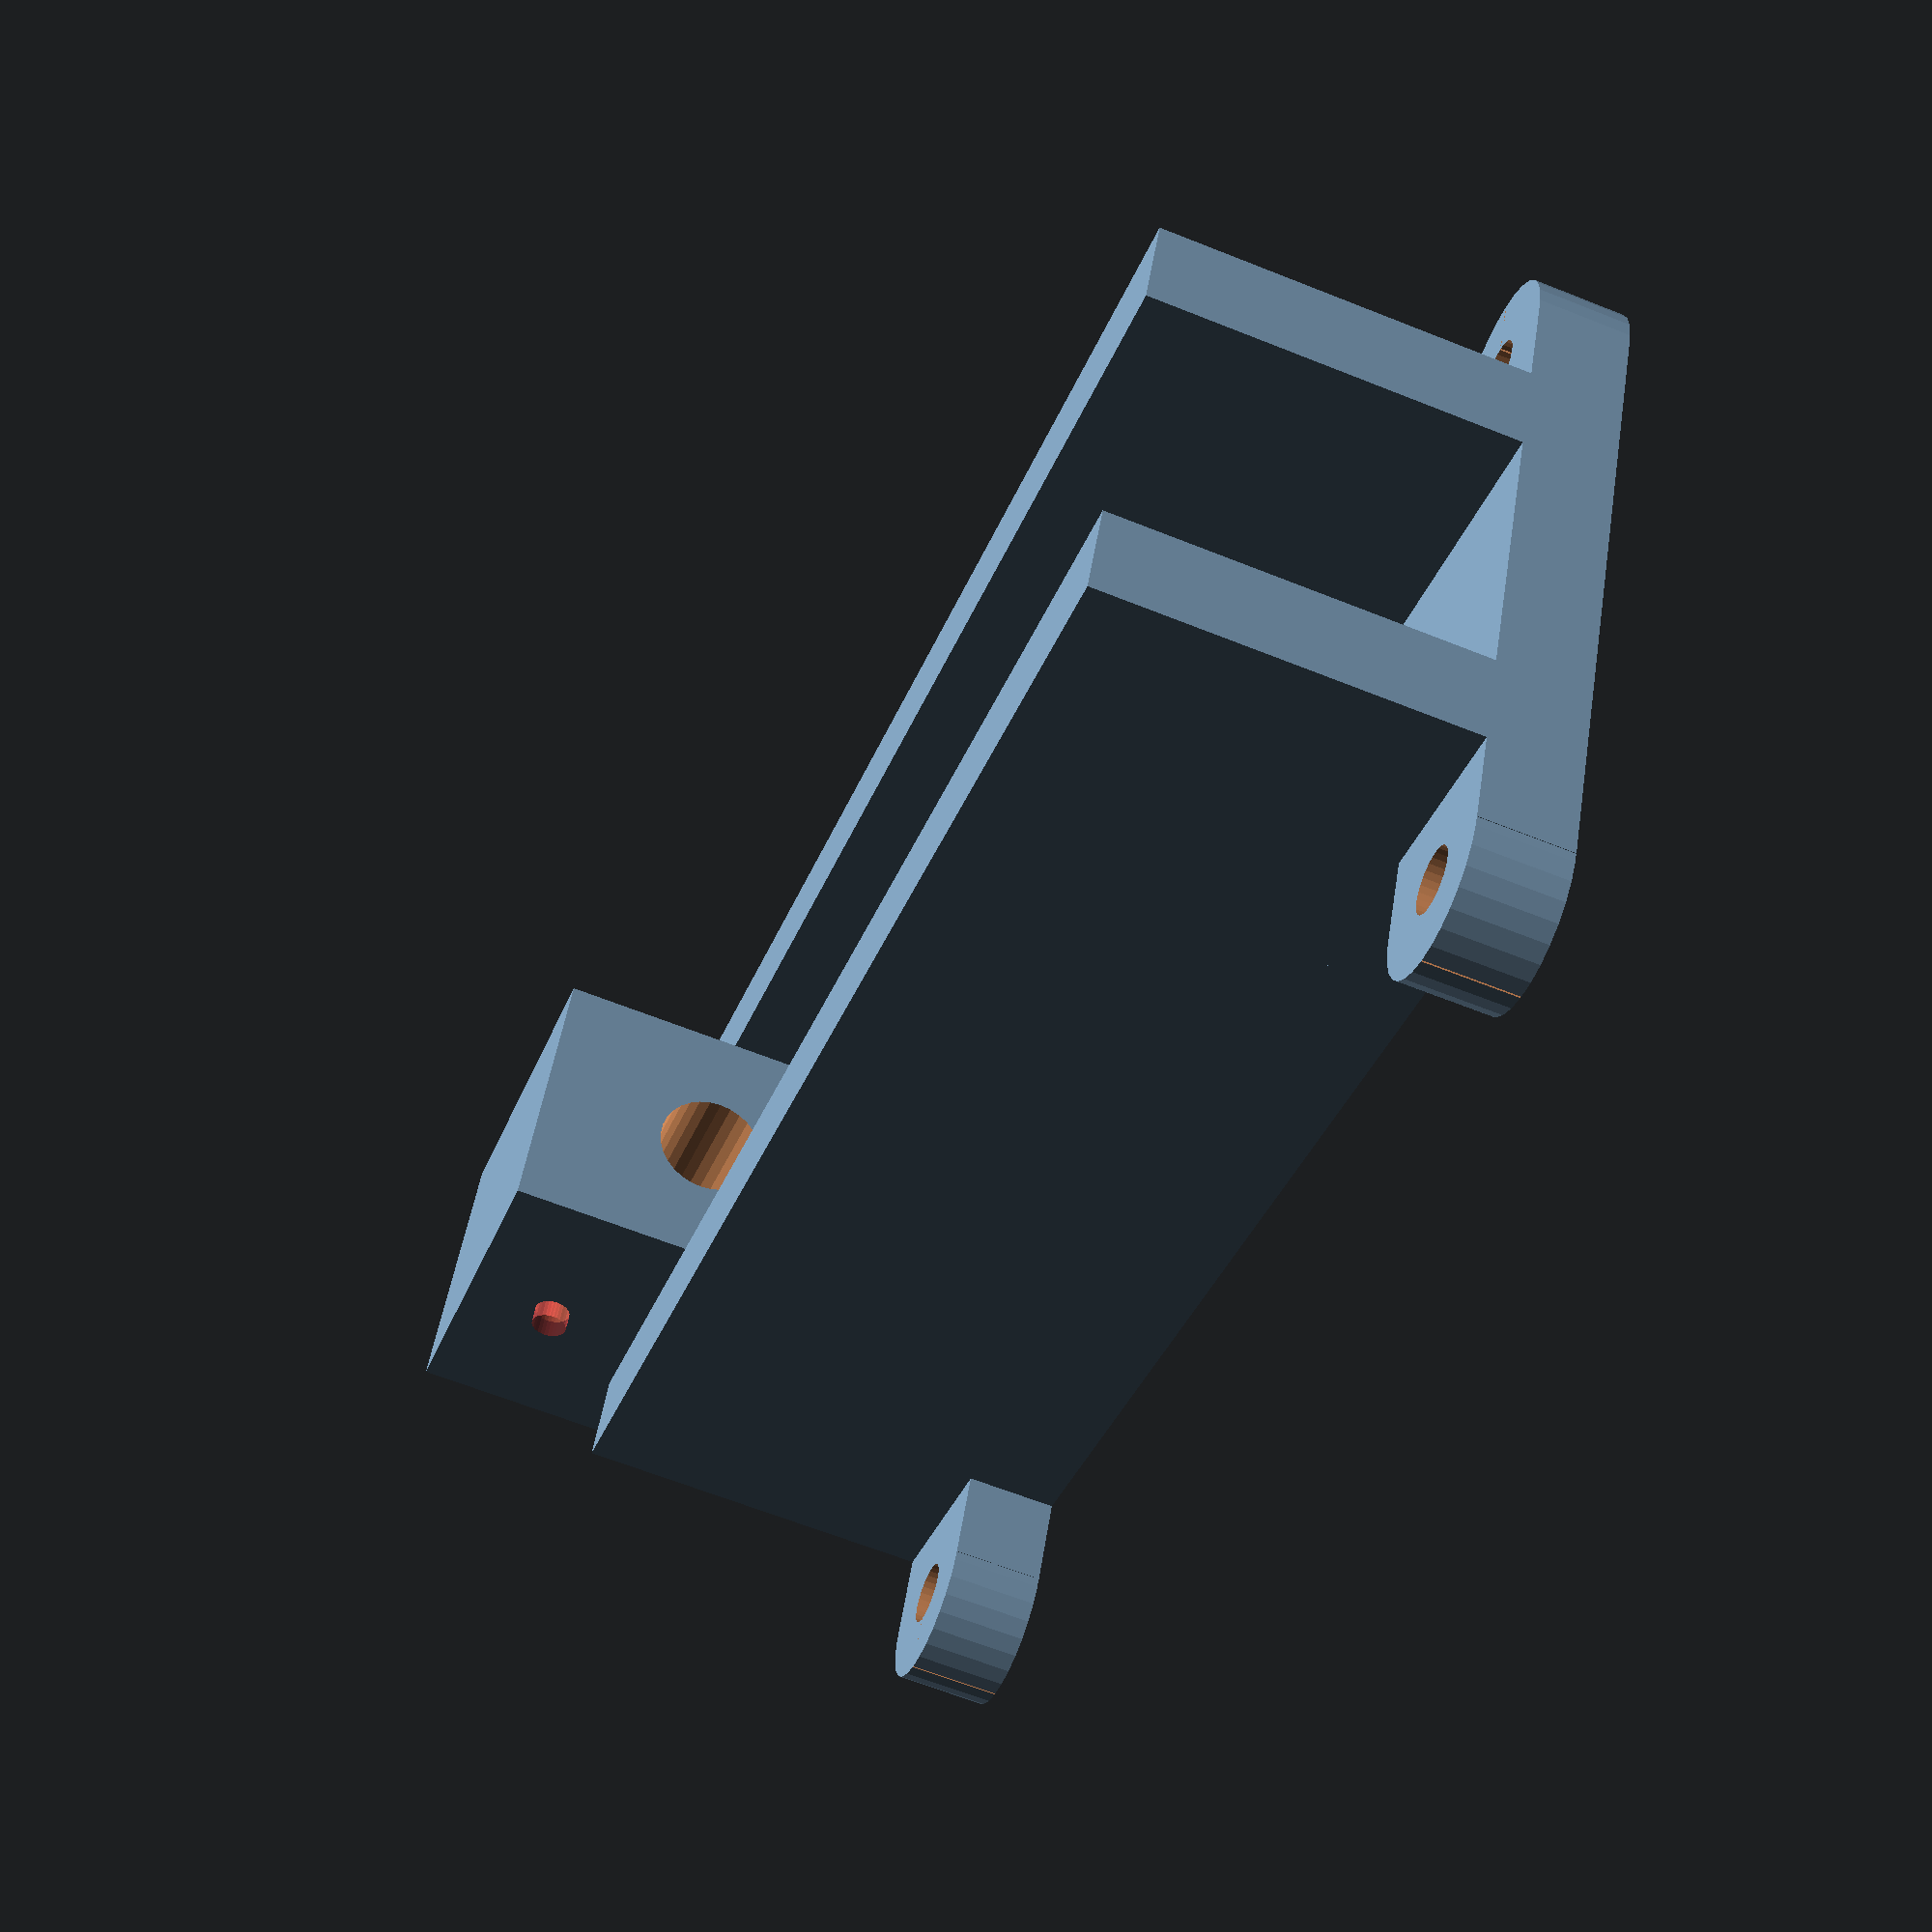
<openscad>
module track()
{
	$fs = 0.1;
	
	wall = 5;
	length = 80;
	width = wall*5;
	crossBarDia = length-2;
	height = 25;

	bolt = 3.5;
	fudge = 0.25;
	bump = 5;

	x1 = -wall;
	y1 = wall;
	x2 = -wall;
	y2 = length-wall;
	x3 = width+wall;
	y3 = length-wall;
	x4 = width+wall;
	y4 = wall;

	difference()
	{
		union()
		{
			//the main vertical housing
			cube([wall, length, height]);
			translate([width-wall, 0, 0])
				cube([wall, length, height]);
			cube([width, length, wall]);
			
			//bumps as guide railing
			/*
			translate([wall*0.75, length, (height-wall)/2+wall])
				rotate([90, 0, 0])
					cylinder(r=bump/2, h=length);
			translate([width-wall*0.75, length, (height-wall)/2+wall])
				rotate([90, 0, 0])
					cylinder(r=bump/2, h=length);
			*/
				
			//flanges for mounting.
			translate([-wall, 0, 0])
			{
				cube([wall*2, wall*2, wall]);
				translate([0, wall, 0])
					cylinder(r=wall, h=wall);
			}
			translate([-wall, length-wall*2, 0])
			{
				cube([wall*2, wall*2, wall]);
				translate([0, wall, 0])
					cylinder(r=wall, h=wall);
			}
			translate([width-wall, 0, 0])
			{
				cube([wall*2, wall*2, wall]);
				translate([wall*2, wall, 0])
					cylinder(r=wall, h=wall);
			}
			translate([width-wall, length-wall*2, 0])
			{
				cube([wall*2, wall*2, wall]);
				translate([wall*2, wall, 0])
					cylinder(r=wall, h=wall);
			}
		}

		//bolt heads for flange
		translate([x1, y1, -1])
			cylinder(r=bolt/2, h=wall+2);
		translate([x2, y2, -1])
			cylinder(r=bolt/2, h=wall+2);
		translate([x3, y3, -1])
			cylinder(r=bolt/2, h=wall+2);
		translate([x4, y4, -1])
			cylinder(r=bolt/2, h=wall+2);
		
		//these are our hole placements.
		echo(x1, y1);
		echo(x2, y2);
		echo(x3, y3);
		echo(x4, y4);
		
		//tiny slices for path simplification.
		translate([-wall*2, wall, wall/2])
			cube(size=[wall*2, 0.1, wall], center=true);
		translate([-wall*2, length-wall, wall/2])
			cube(size=[wall*2, 0.1, wall], center=true);
		translate([width+wall*2, wall, wall/2])
			cube(size=[wall*2, 0.1, wall], center=true);
		translate([width+wall*2, length-wall, wall/2])
			cube(size=[wall*2, 0.1, wall], center=true);
	}
}

module carriage()
{
	$fs = 0.1;
	
	wall = 5;
	bump = 5;
	width = wall*3;
	length = wall*4;
	height = 30;
	
	difference()
	{
		//our main body
		cube([width, length, height]);
		
		/*
		//indents for guide railing
		translate([-wall*0.25, length+1, 25/2-bump/2])
			rotate([90, 0, 0])
				cylinder(r=bump/2, h=length+2);
		translate([width+wall*0.25, length+1, 25/2-bump/2])
			rotate([90, 0, 0])
				cylinder(r=bump/2, h=length+2);
		*/
		
		//hole for the drive shaft
		translate([width/2, length+1, 20])
			rotate([90, 0, 0])
				cylinder(r=3, h=length+2);
		//nut for the drive shaft
		translate([width/2, 4, 20])
			rotate([90, 90, 0])
				scale([8, 8, 0])
					dxf_linear_extrude("nut.dxf", 4);
				
		//hole for the wire
		translate([-1, length/2, height-wall])
			rotate([90, 0, 90])
				#cylinder(r=1, h=width+2);
				
	}
}

track();
translate([5, -5, 5])
	carriage();

</openscad>
<views>
elev=63.7 azim=114.8 roll=68.0 proj=p view=solid
</views>
